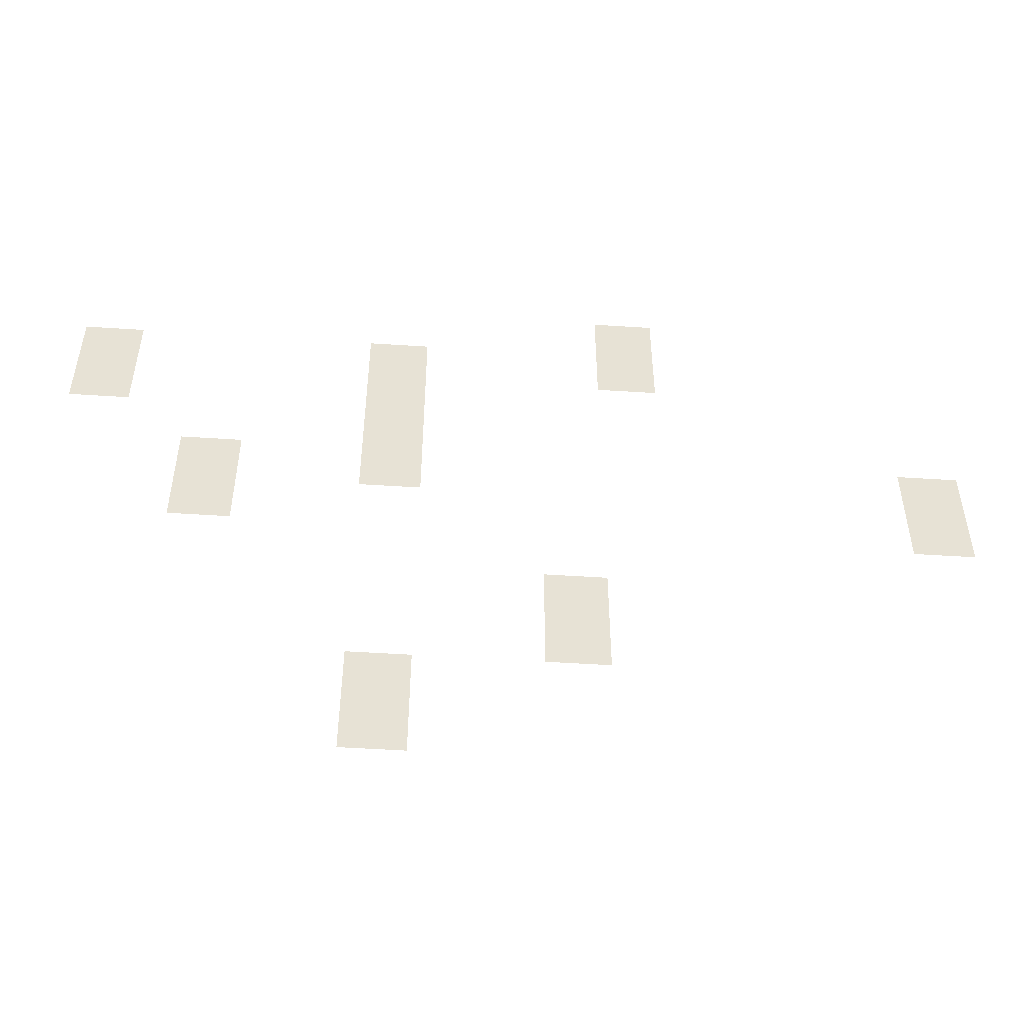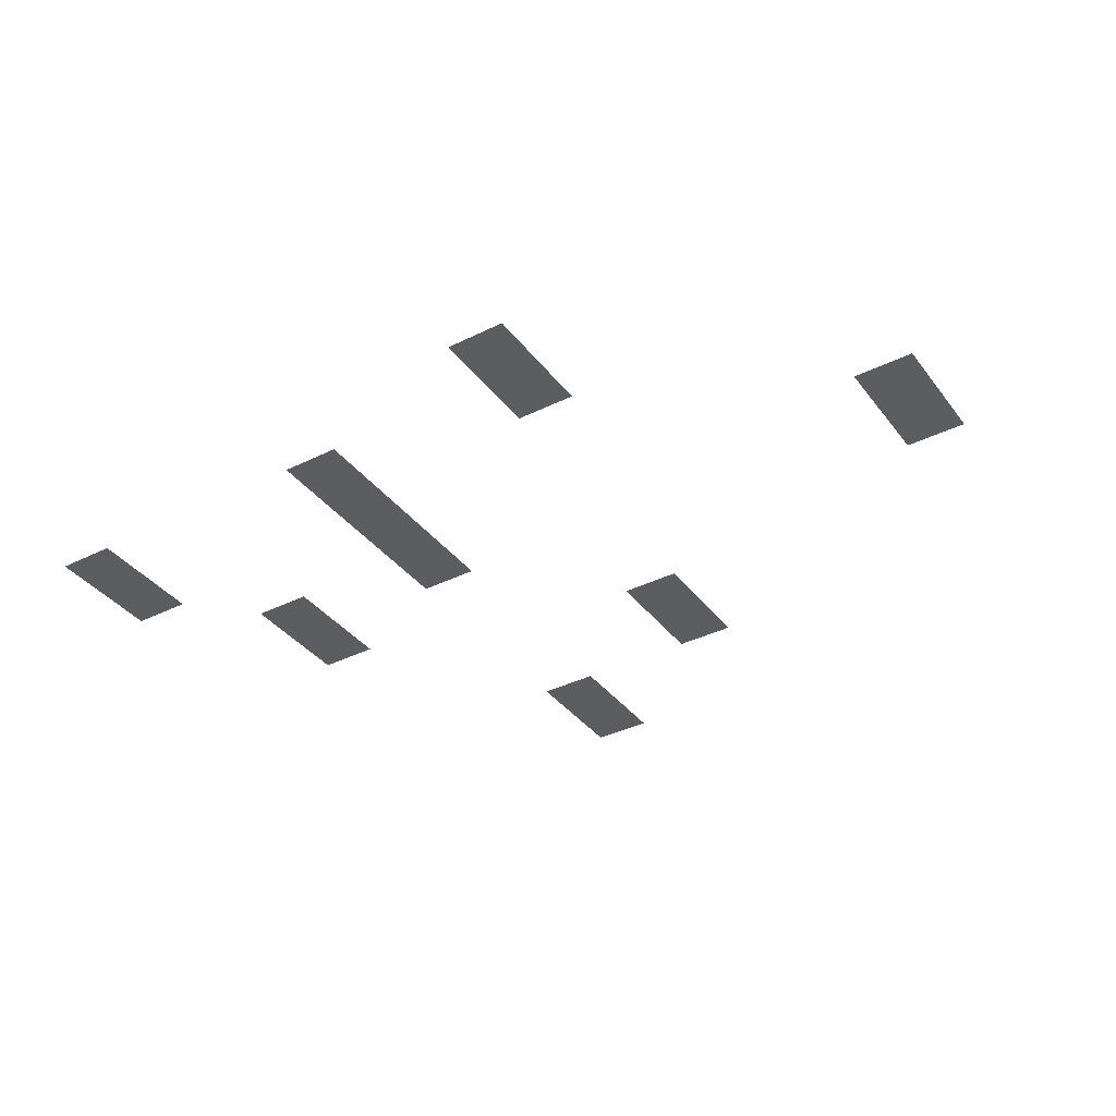
<metadata>
{"format":"obj","ext":"obj","renderer":"f3d","projection":"perspective","resolution":1024,"background":"white","views":[{"elev":-50.8,"azim":175.9,"up":"+Y"},{"elev":-36.9,"azim":-147.4,"up":"+Z"}]}
</metadata>
<code>
v -160 -16 0
v -176 -16 0
v -176 0 0
v -160 0 0
v -16 -32 0
v -32 -32 0
v -32 -16 0
v -16 -16 0
v -96 -32 0
v -112 -32 0
v -112 -16 0
v -96 -16 0
v -160 -32 0
v -176 -32 0
v -176 -16 0
v -160 -16 0
v -16 -48 0
v -32 -48 0
v -32 -32 0
v -16 -32 0
v -96 -48 0
v -112 -48 0
v -112 -32 0
v -96 -32 0
v -96 -64 0
v -112 -64 0
v -112 -48 0
v -96 -48 0
v -48 -80 0
v -64 -80 0
v -64 -64 0
v -48 -64 0
v -96 -80 0
v -112 -80 0
v -112 -64 0
v -96 -64 0
v -240 -80 0
v -256 -80 0
v -256 -64 0
v -240 -64 0
v -48 -96 0
v -64 -96 0
v -64 -80 0
v -48 -80 0
v -240 -96 0
v -256 -96 0
v -256 -80 0
v -240 -80 0
v -144 -128 0
v -160 -128 0
v -160 -112 0
v -144 -112 0
v -144 -144 0
v -160 -144 0
v -160 -128 0
v -144 -128 0
v -96 -160 0
v -112 -160 0
v -112 -144 0
v -96 -144 0
v -96 -176 0
v -112 -176 0
v -112 -160 0
v -96 -160 0
g Vallety_mesh_0360
f 1 2 3 4
f 5 6 7 8
f 9 10 11 12
f 13 14 15 16
f 17 18 19 20
f 21 22 23 24
f 25 26 27 28
f 29 30 31 32
f 33 34 35 36
f 37 38 39 40
f 41 42 43 44
f 45 46 47 48
f 49 50 51 52
f 53 54 55 56
f 57 58 59 60
f 61 62 63 64

</code>
